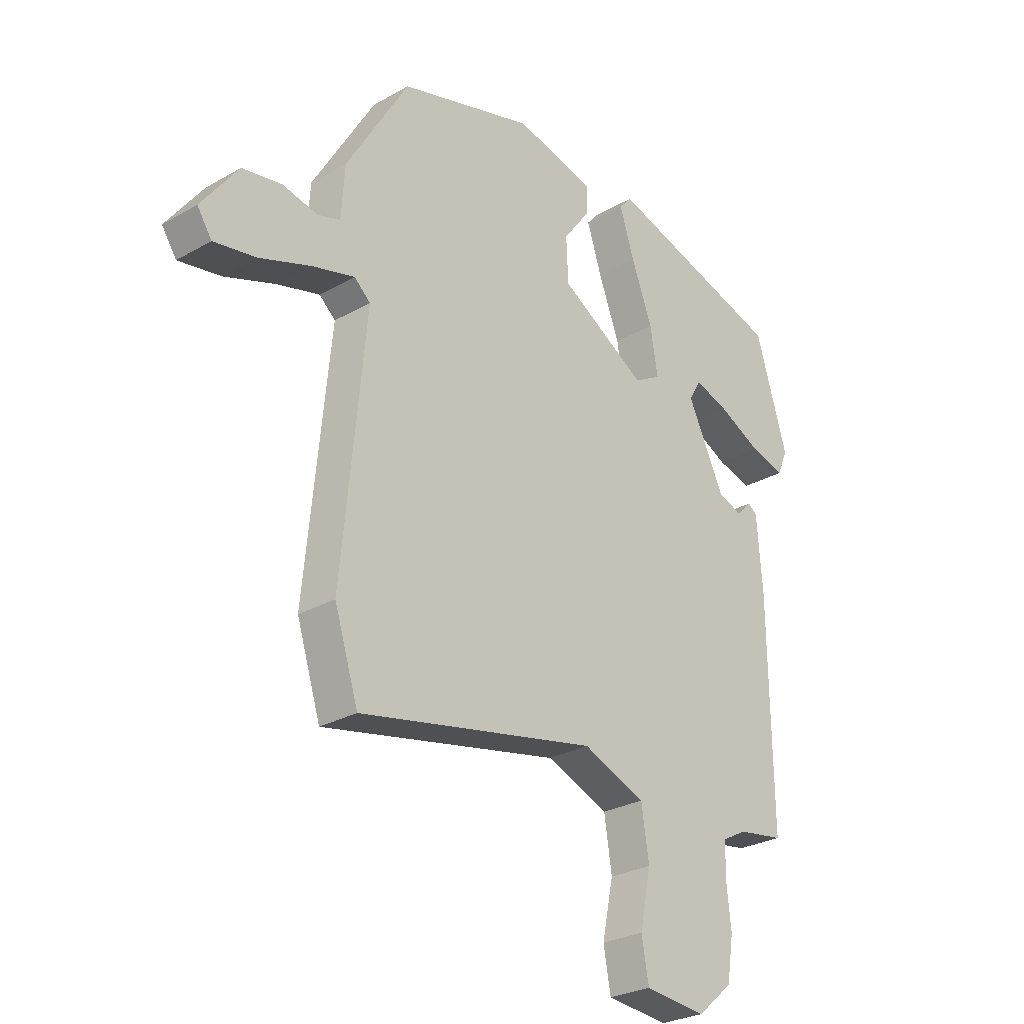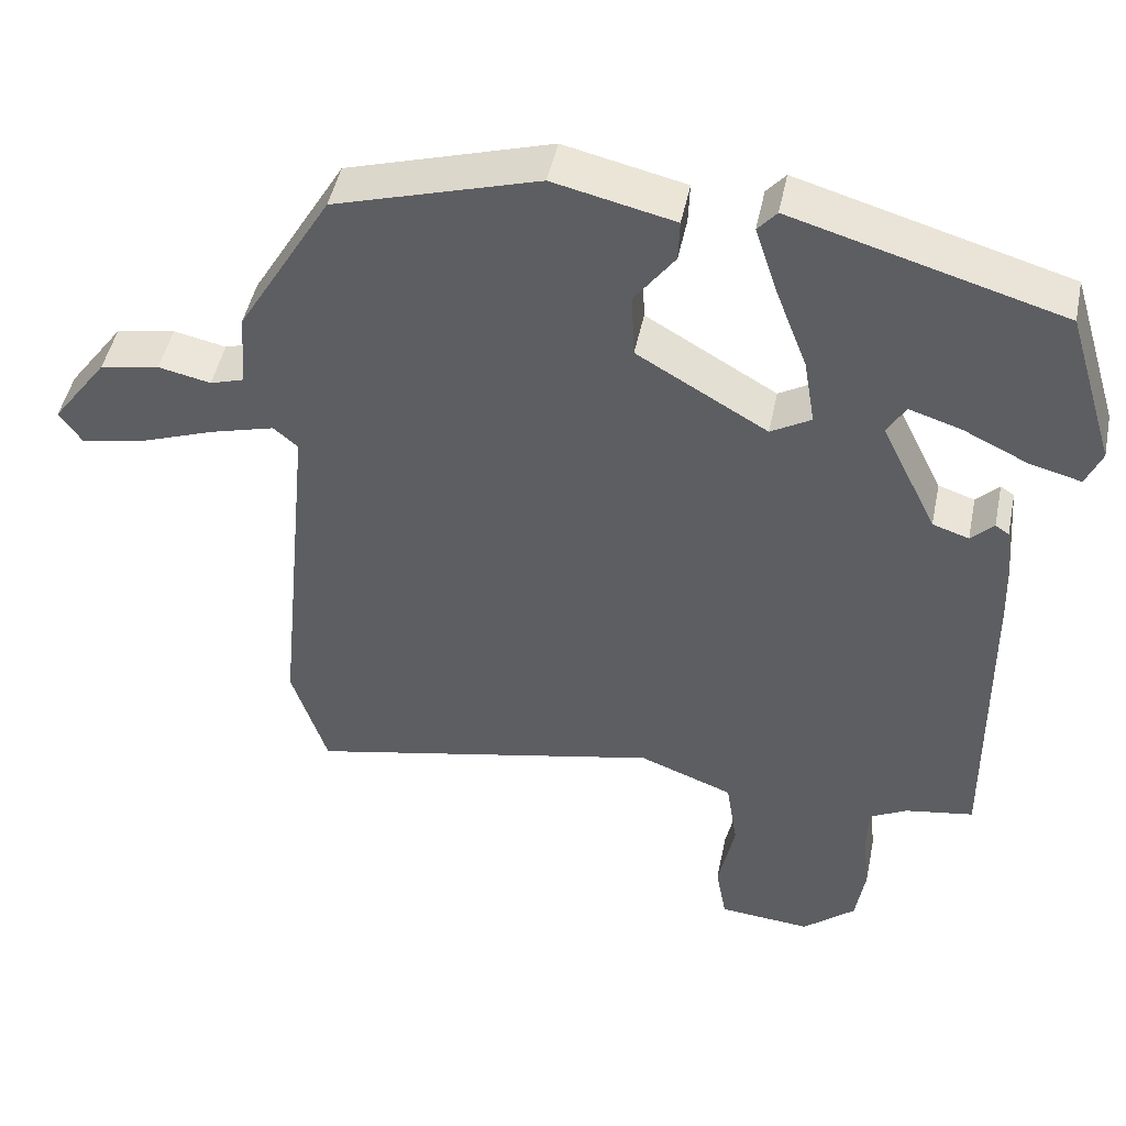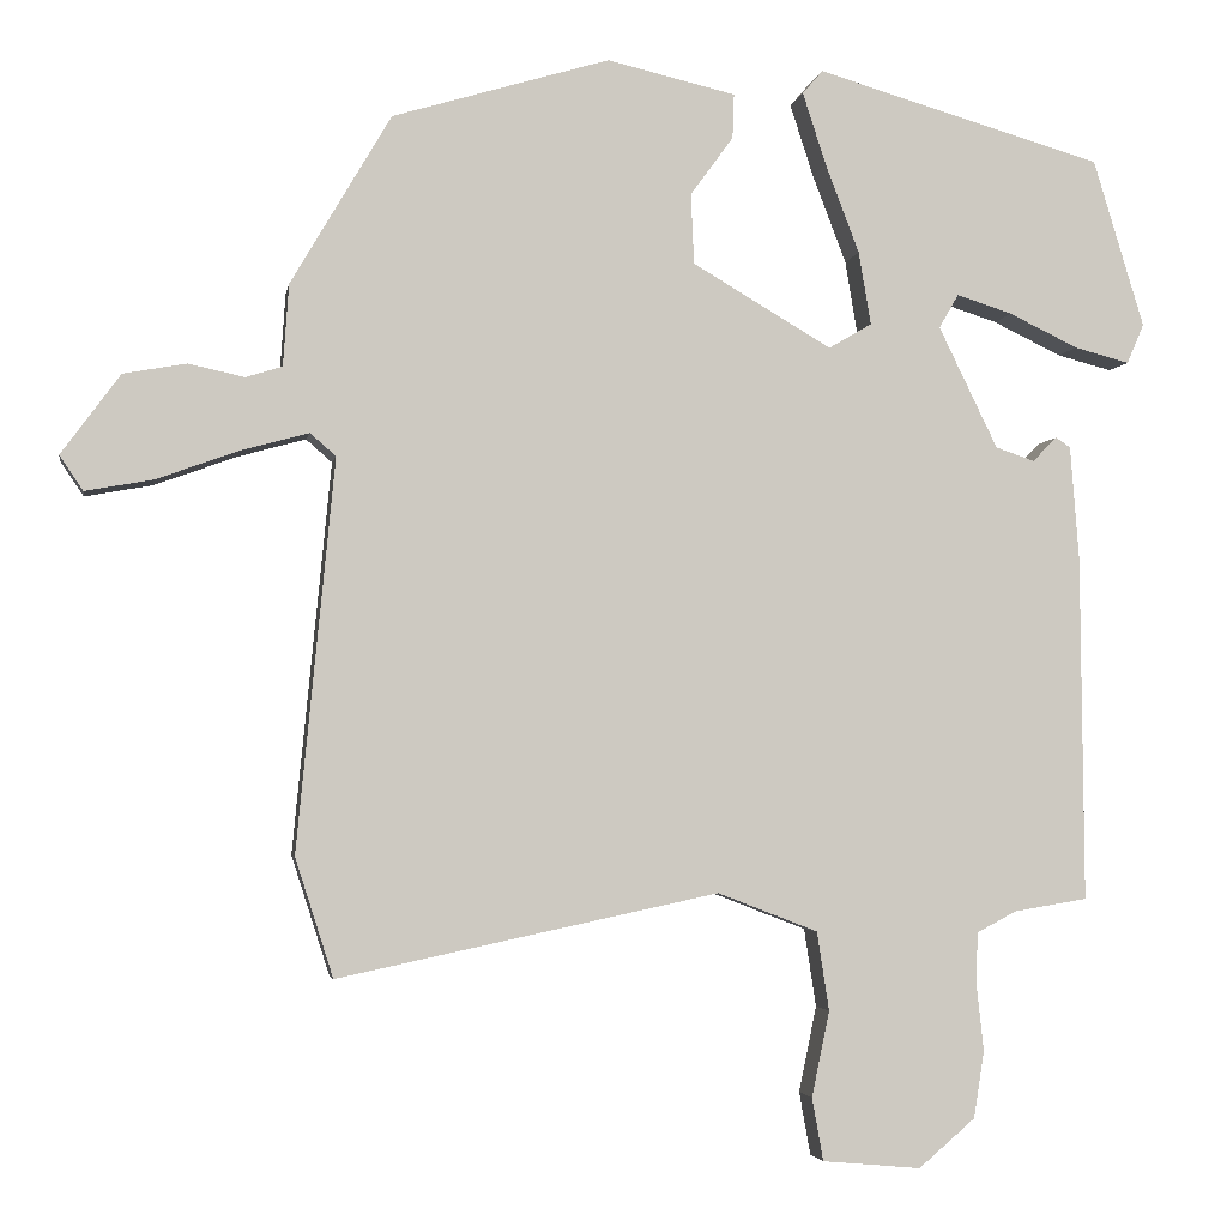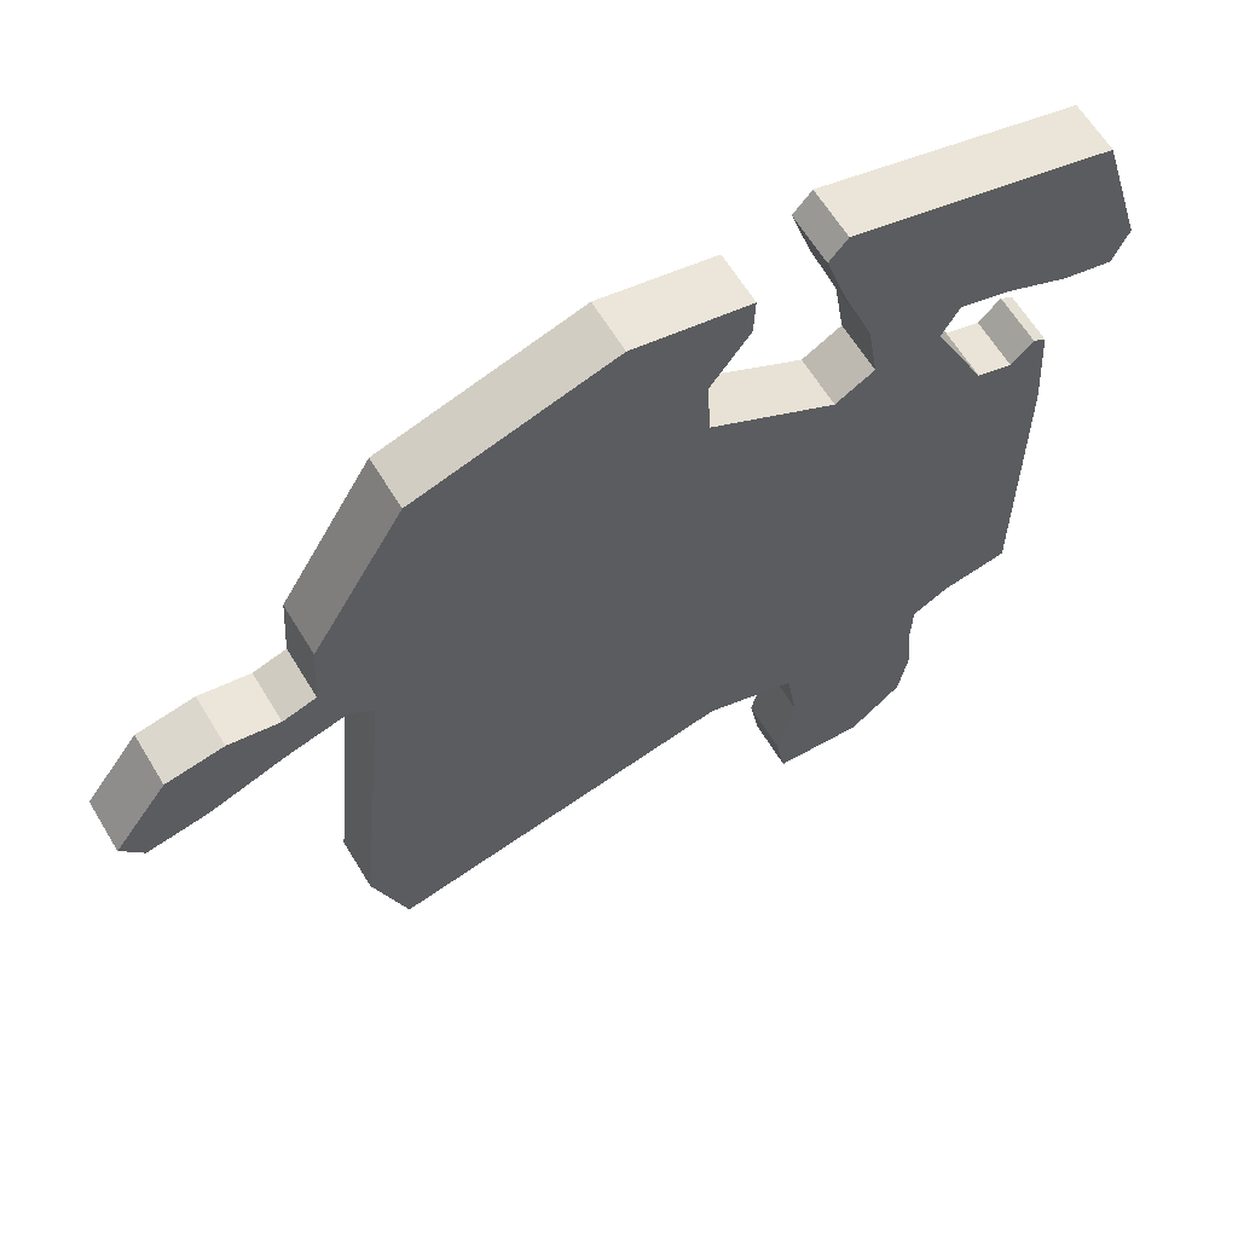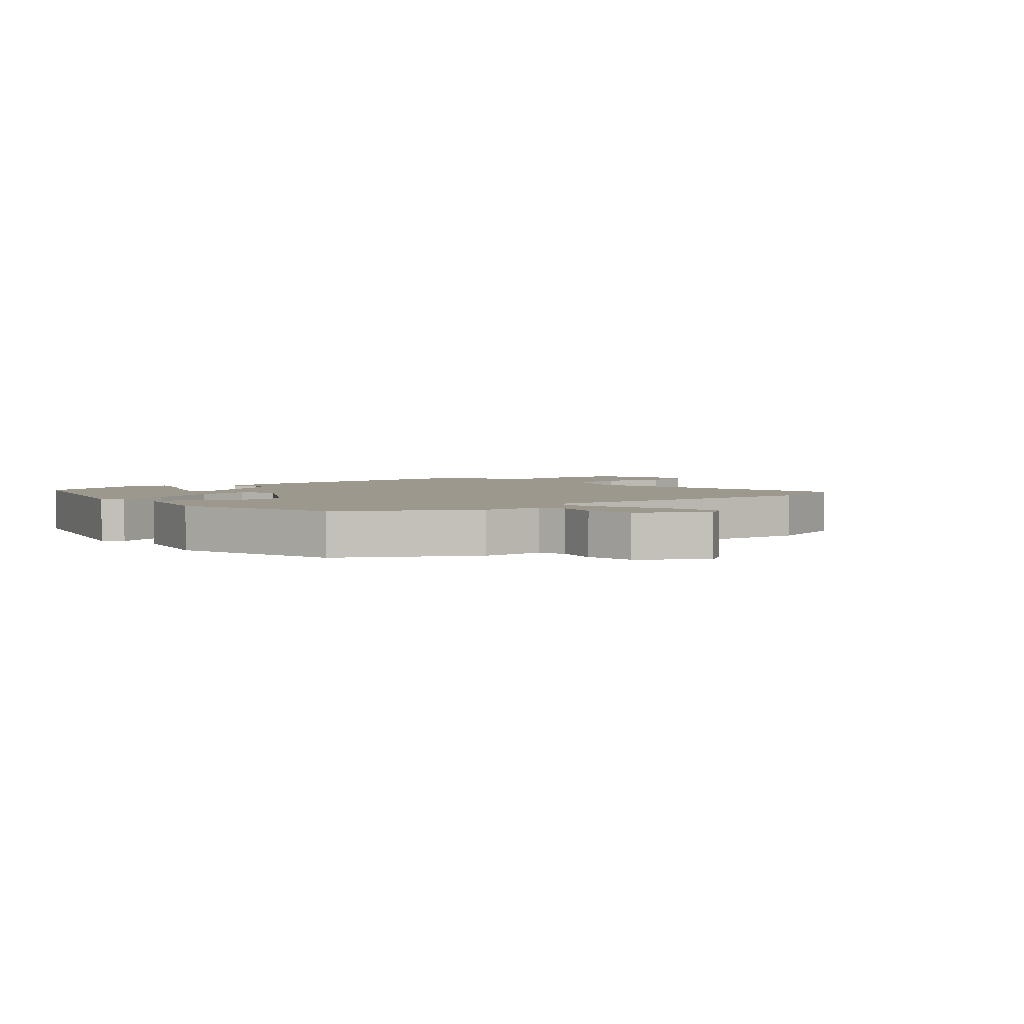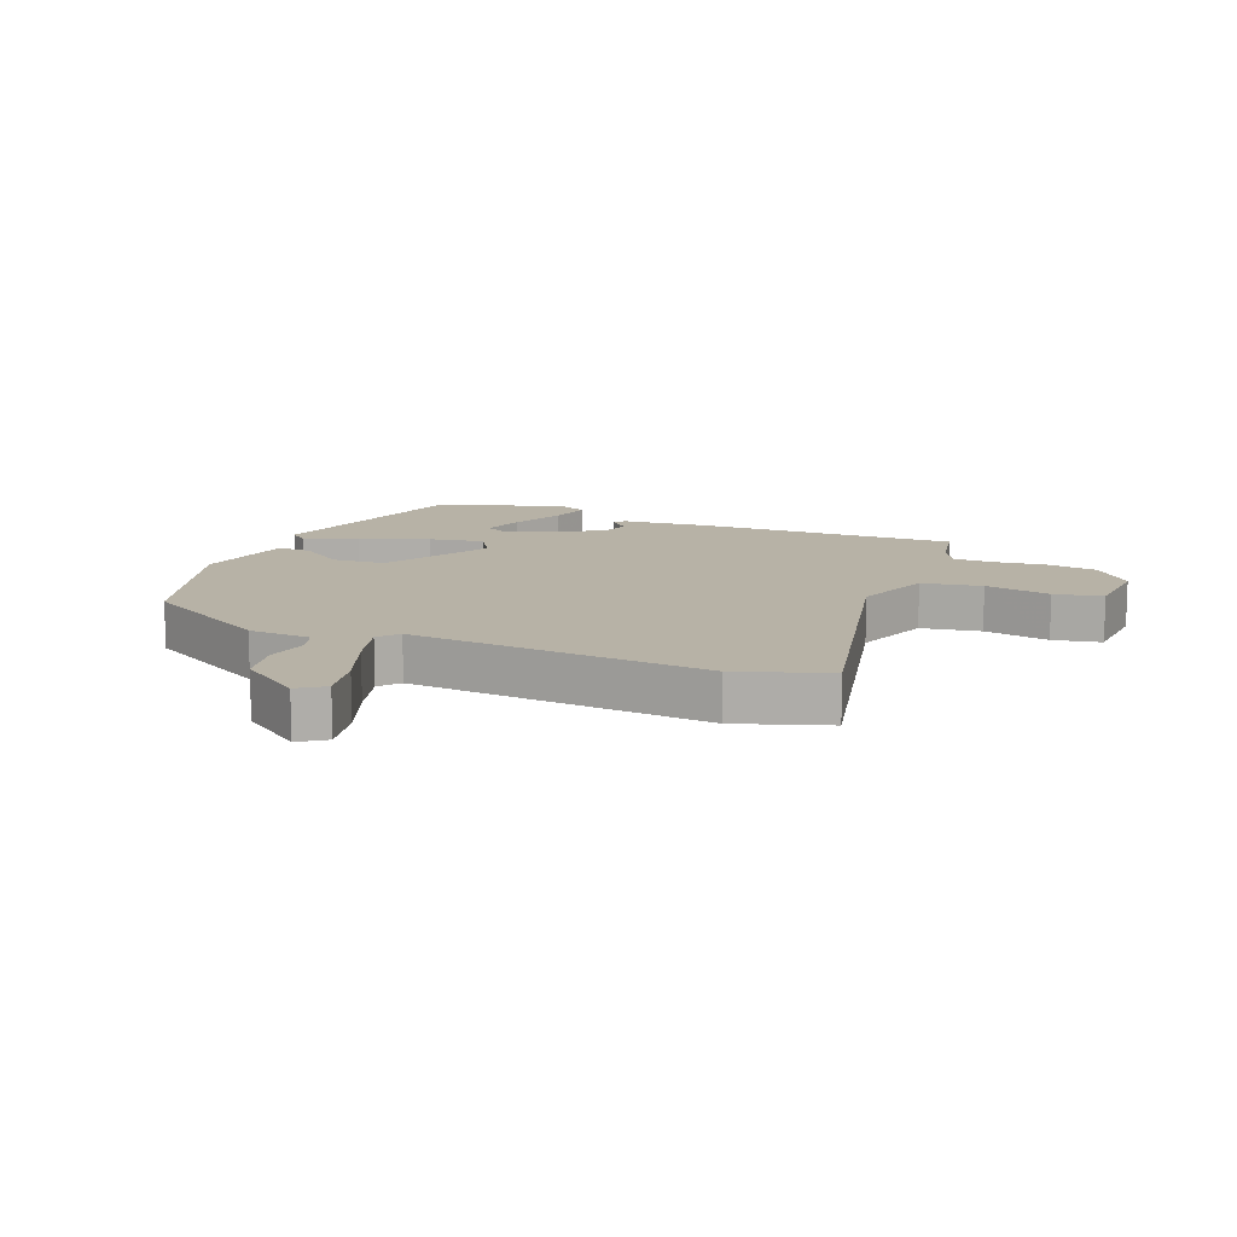
<metadata>
{"format":"obj","ext":"obj","renderer":"f3d","projection":"perspective","resolution":1024,"background":"white","views":[{"elev":-27.7,"azim":131.1,"up":"+Z"},{"elev":47.0,"azim":-168.5,"up":"+Z"},{"elev":-3.2,"azim":170.5,"up":"+Z"},{"elev":63.5,"azim":148.8,"up":"+Z"},{"elev":3.2,"azim":49.7,"up":"+Y"},{"elev":12.5,"azim":111.2,"up":"+Y"}]}
</metadata>
<code>
v -0.487 0.07 0.438
v -0.133 0.07 0.541
v -0.108 0.07 0.512
v -0.137 0.07 0.423
v -0.179 0.07 0.313
v -0.194 0.07 0.223
v -0.141 0.07 0.192
v 0.031 0.07 0.293
v 0.035 0.07 0.38
v -0.018 0.07 0.452
v -0.02 0.07 0.507
v 0.139 0.07 0.544
v 0.407 0.07 0.464
v 0.531 0.07 0.254
v 0.538 0.07 0.153
v 0.583 0.07 0.139
v 0.652 0.07 0.154
v 0.73 0.07 0.14
v 0.803 0.07 0.041
v 0.774 0.07 -0.002
v 0.691 0.07 0.013
v 0.589 0.07 0.05
v 0.505 0.07 0.073
v 0.473 0.07 0.045
v 0.52 0.07 -0.438
v 0.473 0.07 -0.585
v 0.002 0.07 -0.485
v -0.122 0.07 -0.533
v -0.137 0.07 -0.63
v -0.115 0.07 -0.736
v -0.129 0.07 -0.814
v -0.251 0.07 -0.825
v -0.321 0.07 -0.765
v -0.334 0.07 -0.683
v -0.325 0.07 -0.6
v -0.327 0.07 -0.536
v -0.376 0.07 -0.51
v -0.467 0.07 -0.495
v -0.463 0.07 -0.07
v -0.452 0.07 0.073
v -0.434 0.07 0.085
v -0.404 0.07 0.055
v -0.356 0.07 0.071
v -0.283 0.07 0.221
v -0.307 0.07 0.263
v -0.376 0.07 0.241
v -0.461 0.07 0.2
v -0.529 0.07 0.182
v -0.55 0.07 0.231
v -0.487 0 0.438
v -0.133 0 0.541
v -0.108 0 0.512
v -0.137 0 0.423
v -0.179 0 0.313
v -0.194 0 0.223
v -0.141 0 0.192
v 0.031 0 0.293
v 0.035 0 0.38
v -0.018 0 0.452
v -0.02 0 0.507
v 0.139 0 0.544
v 0.407 0 0.464
v 0.531 0 0.254
v 0.538 0 0.153
v 0.583 0 0.139
v 0.652 0 0.154
v 0.73 0 0.14
v 0.803 0 0.041
v 0.774 0 -0.002
v 0.691 0 0.013
v 0.589 0 0.05
v 0.505 0 0.073
v 0.473 0 0.045
v 0.52 0 -0.438
v 0.473 0 -0.585
v 0.002 0 -0.485
v -0.122 0 -0.533
v -0.137 0 -0.63
v -0.115 0 -0.736
v -0.129 0 -0.814
v -0.251 0 -0.825
v -0.321 0 -0.765
v -0.334 0 -0.683
v -0.325 0 -0.6
v -0.327 0 -0.536
v -0.376 0 -0.51
v -0.467 0 -0.495
v -0.463 0 -0.07
v -0.452 0 0.073
v -0.434 0 0.085
v -0.404 0 0.055
v -0.356 0 0.071
v -0.283 0 0.221
v -0.307 0 0.263
v -0.376 0 0.241
v -0.461 0 0.2
v -0.529 0 0.182
v -0.55 0 0.231
f 2 3 4
f 1 2 4
f 49 1 4
f 48 49 4
f 47 48 4
f 46 47 4
f 45 46 4 5
f 44 45 5 6
f 43 44 6 7
f 40 41 42
f 39 40 42
f 38 39 42
f 37 38 42
f 36 37 42 43
f 33 34 35
f 32 33 35
f 31 32 35
f 30 31 35
f 29 30 35
f 28 29 35 36
f 36 43 7
f 28 36 7
f 27 28 7
f 27 7 8
f 26 27 8
f 25 26 8
f 24 25 8
f 20 21 22
f 19 20 22
f 18 19 22
f 17 18 22
f 16 17 22
f 15 16 22 23
f 15 23 24
f 14 15 24
f 13 14 24
f 12 13 24
f 11 12 24
f 10 11 24
f 9 10 24
f 8 9 24
f 53 52 51
f 53 51 50
f 53 50 98
f 53 98 97
f 53 97 96
f 53 96 95
f 54 53 95 94
f 55 54 94 93
f 56 55 93 92
f 91 90 89
f 91 89 88
f 91 88 87
f 91 87 86
f 92 91 86 85
f 84 83 82
f 84 82 81
f 84 81 80
f 84 80 79
f 84 79 78
f 85 84 78 77
f 56 92 85
f 56 85 77
f 56 77 76
f 57 56 76
f 57 76 75
f 57 75 74
f 57 74 73
f 71 70 69
f 71 69 68
f 71 68 67
f 71 67 66
f 71 66 65
f 72 71 65 64
f 73 72 64
f 73 64 63
f 73 63 62
f 73 62 61
f 73 61 60
f 73 60 59
f 73 59 58
f 73 58 57
f 1 50 51 2
f 2 51 52 3
f 3 52 53 4
f 4 53 54 5
f 5 54 55 6
f 6 55 56 7
f 7 56 57 8
f 8 57 58 9
f 9 58 59 10
f 10 59 60 11
f 11 60 61 12
f 12 61 62 13
f 13 62 63 14
f 14 63 64 15
f 15 64 65 16
f 16 65 66 17
f 17 66 67 18
f 18 67 68 19
f 19 68 69 20
f 20 69 70 21
f 21 70 71 22
f 22 71 72 23
f 23 72 73 24
f 24 73 74 25
f 25 74 75 26
f 26 75 76 27
f 27 76 77 28
f 28 77 78 29
f 29 78 79 30
f 30 79 80 31
f 31 80 81 32
f 32 81 82 33
f 33 82 83 34
f 34 83 84 35
f 35 84 85 36
f 36 85 86 37
f 37 86 87 38
f 38 87 88 39
f 39 88 89 40
f 40 89 90 41
f 41 90 91 42
f 42 91 92 43
f 43 92 93 44
f 44 93 94 45
f 45 94 95 46
f 46 95 96 47
f 47 96 97 48
f 48 97 98 49
f 49 98 50 1

</code>
